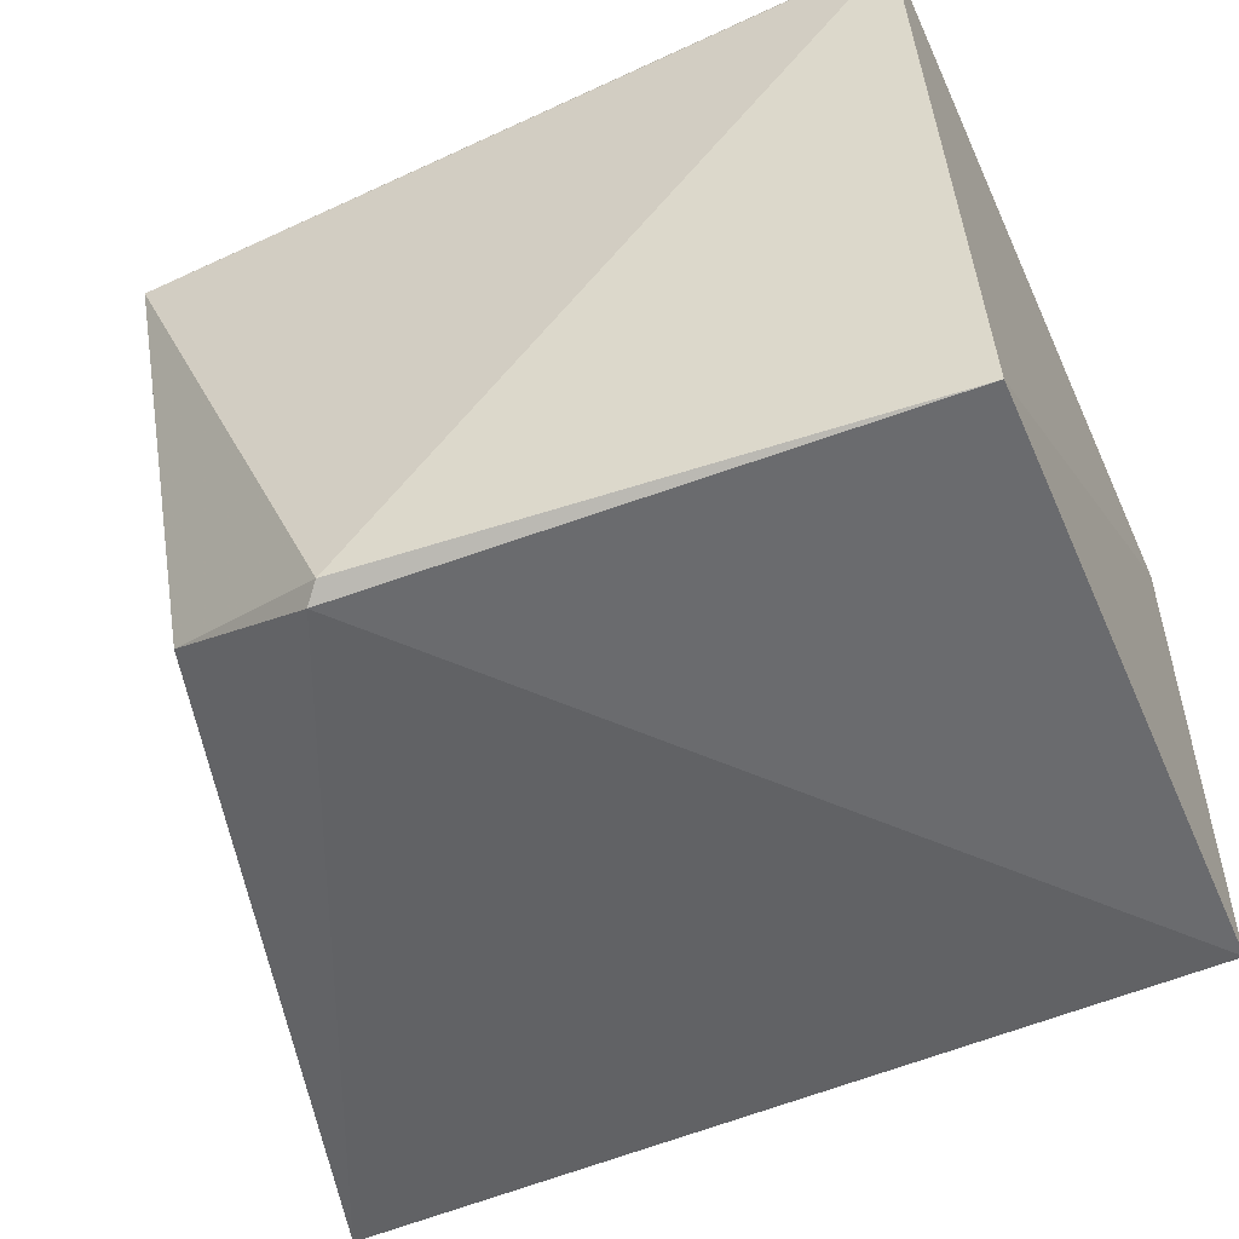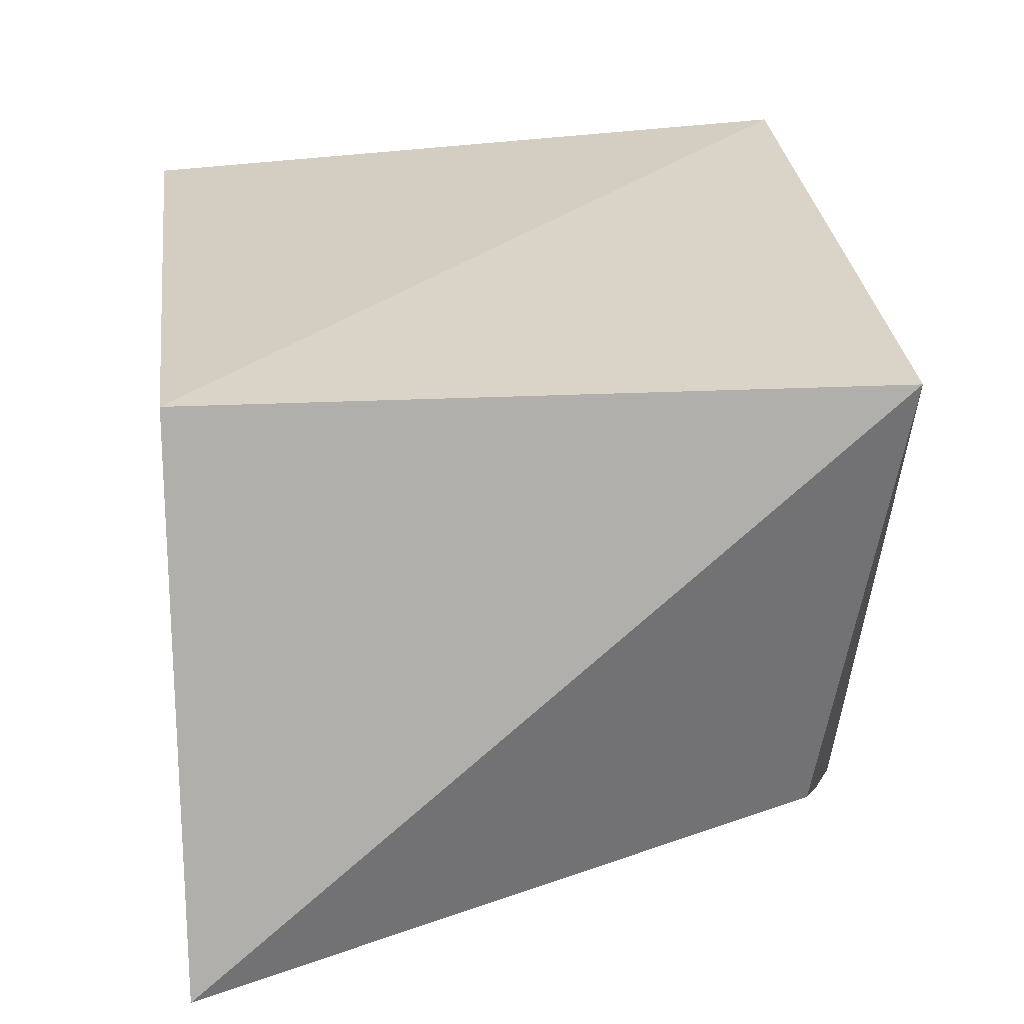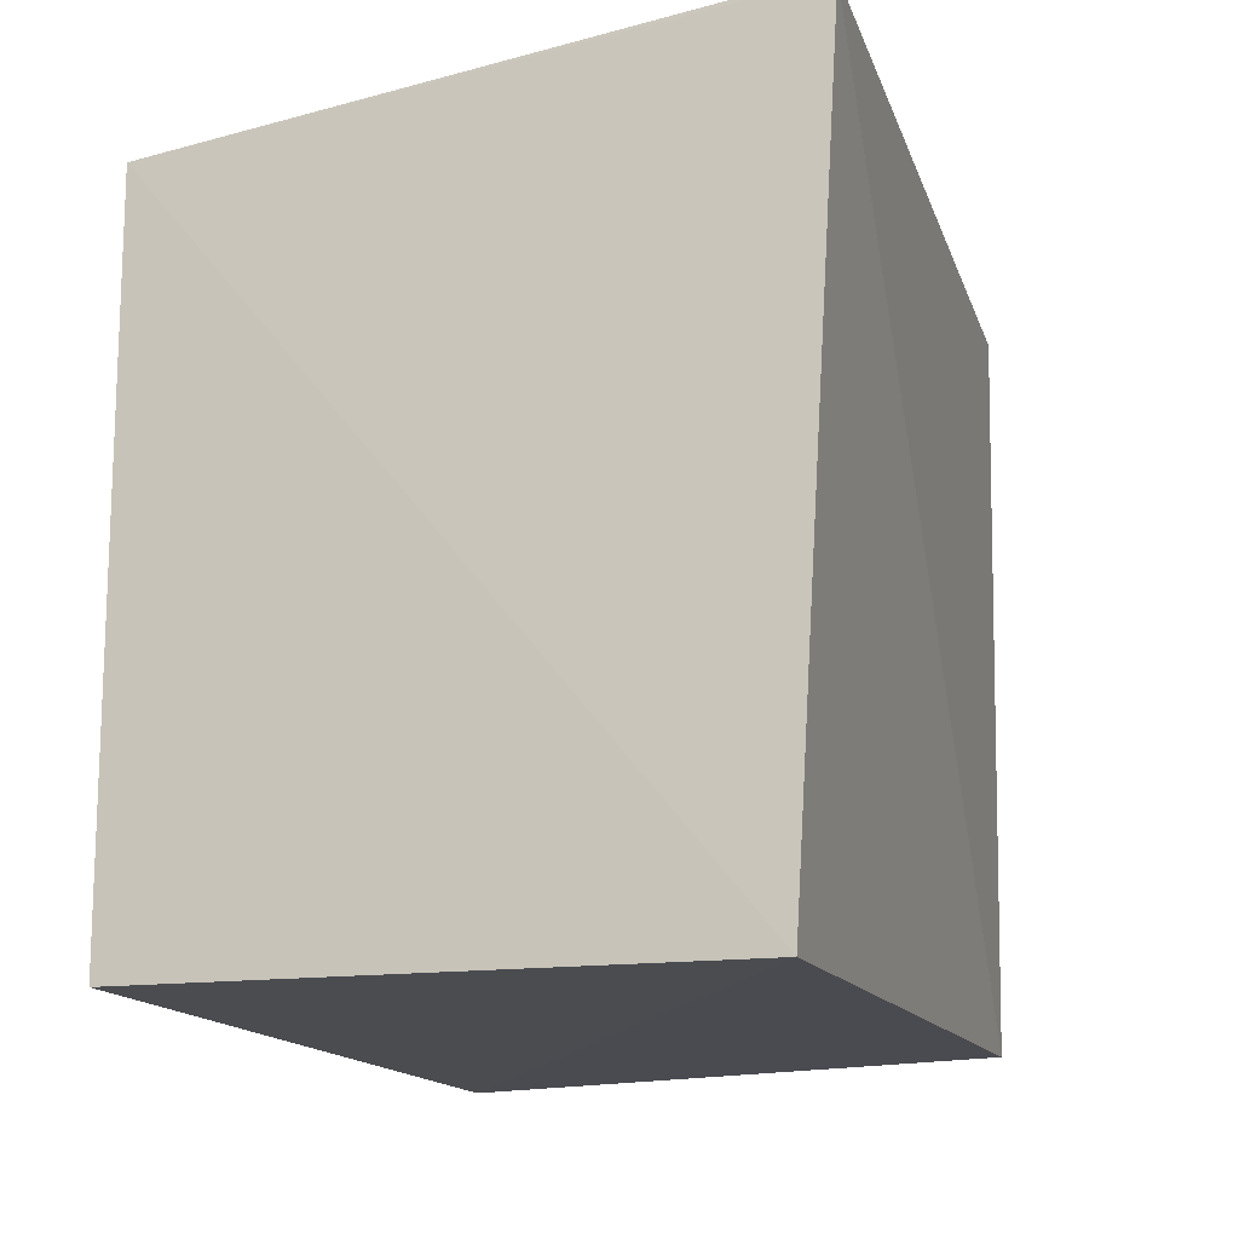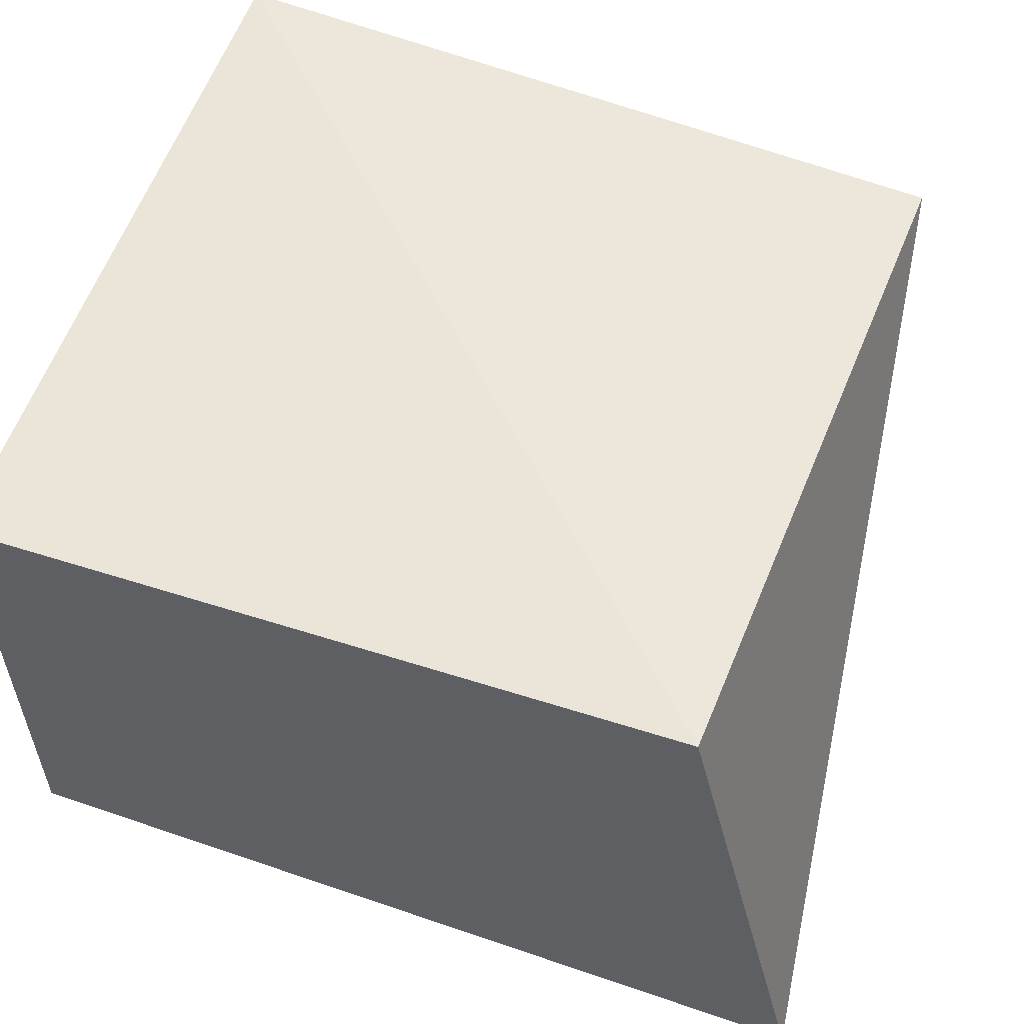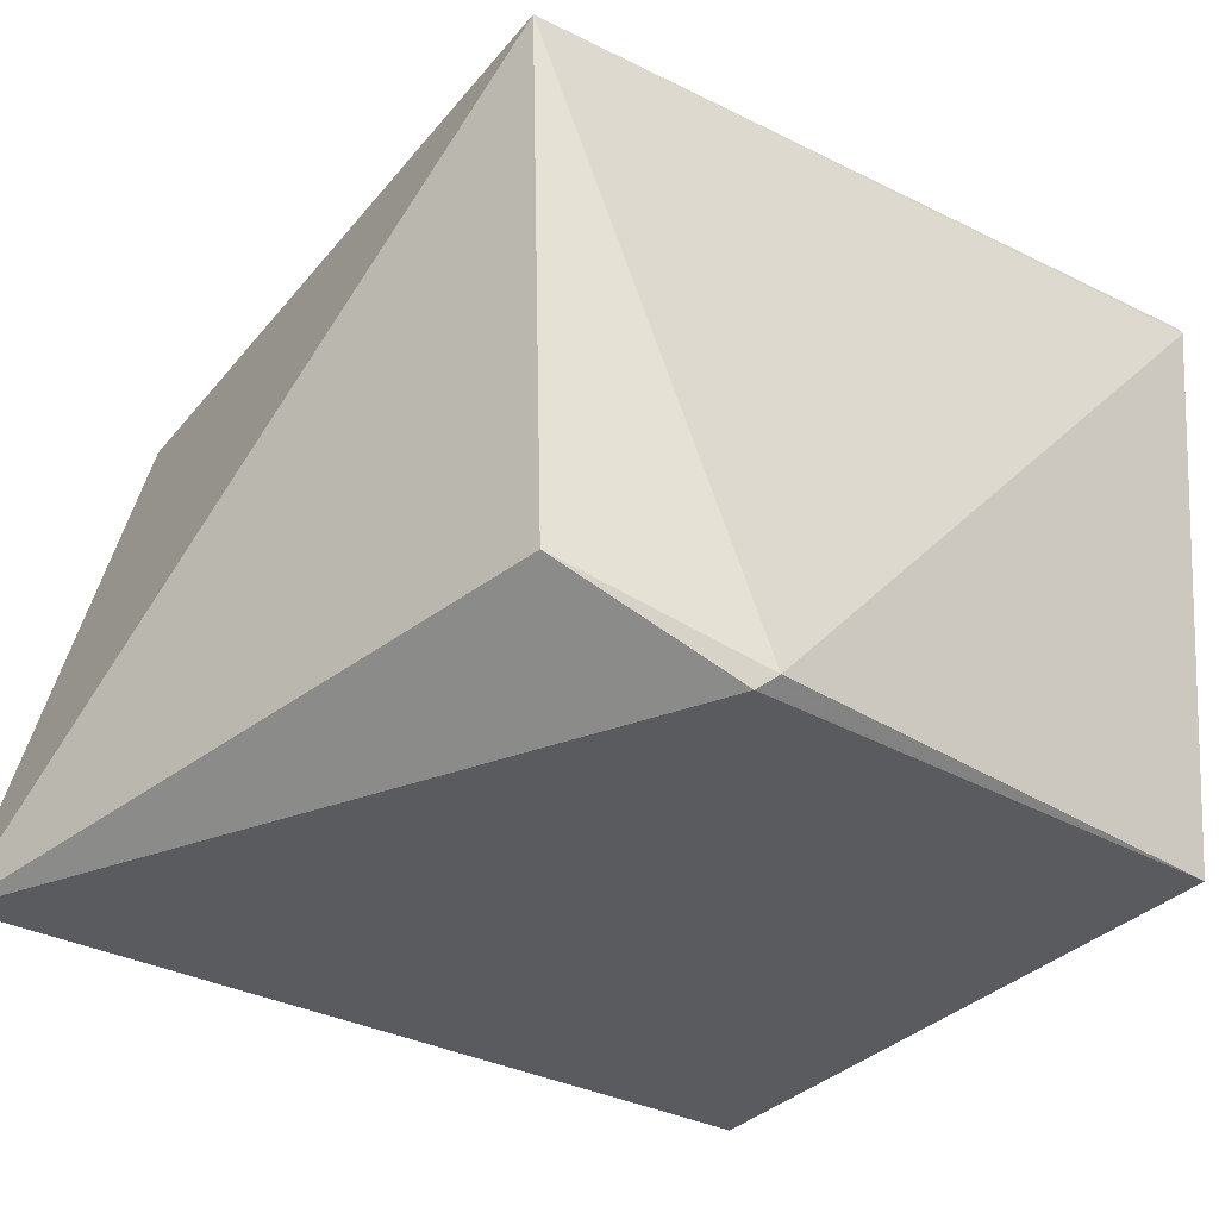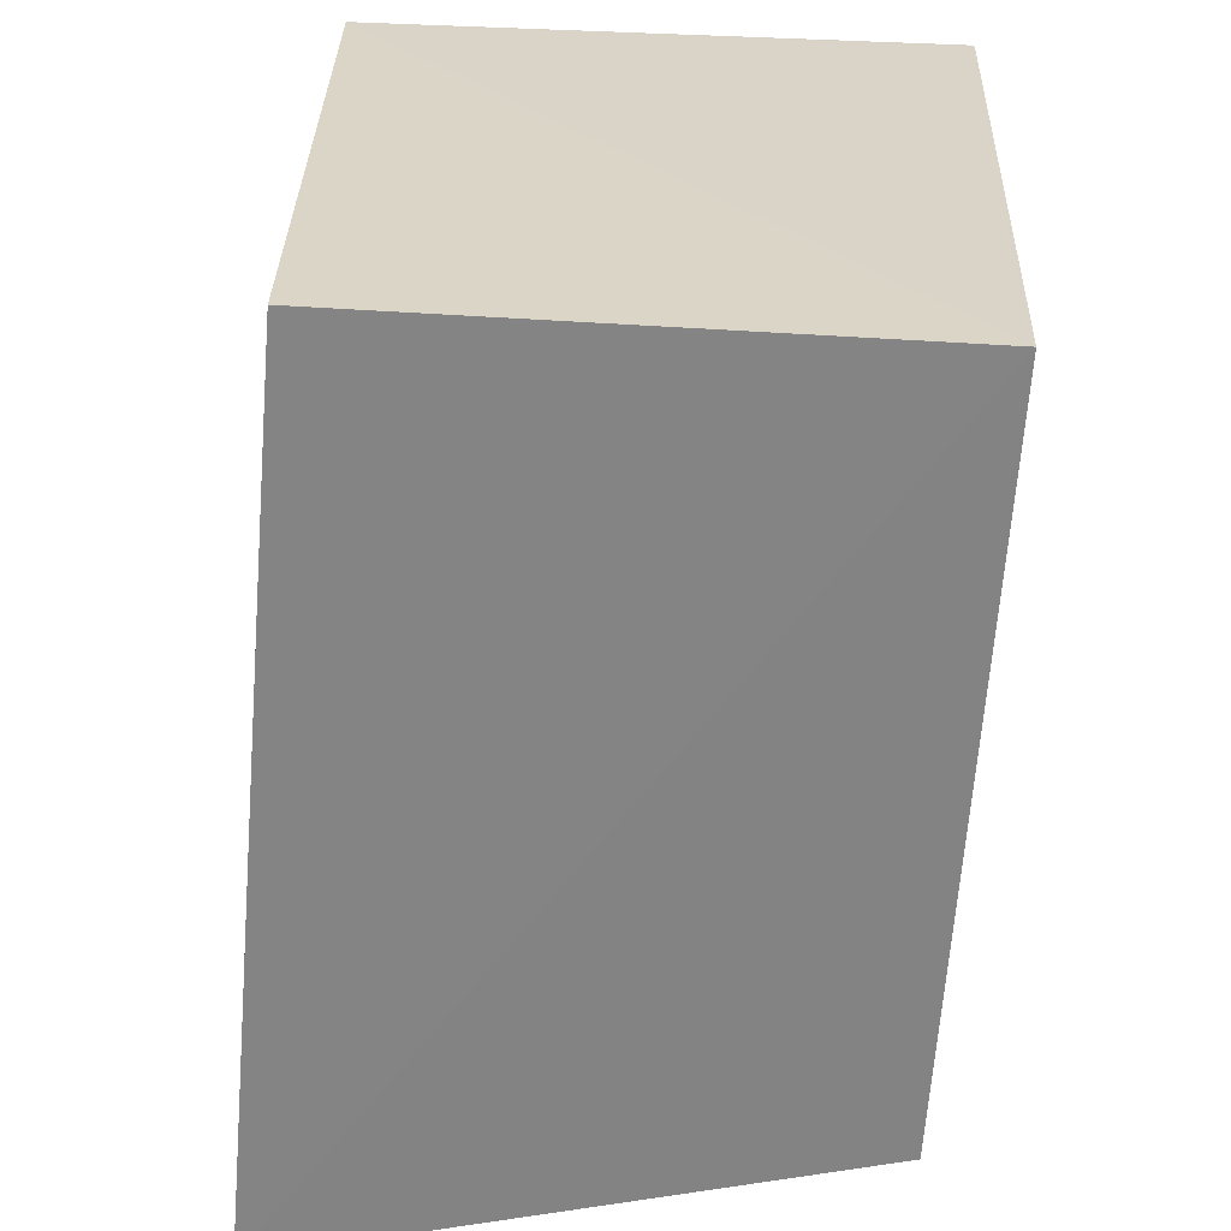
<metadata>
{"format":"obj","ext":"obj","renderer":"f3d","projection":"perspective","resolution":1024,"background":"white","views":[{"elev":-51.4,"azim":23.5,"up":"+Y"},{"elev":25.6,"azim":-97.5,"up":"+Y"},{"elev":-14.3,"azim":108.3,"up":"+Z"},{"elev":55.6,"azim":-161.4,"up":"+Y"},{"elev":-35.2,"azim":-37.4,"up":"+Y"},{"elev":-61.0,"azim":86.6,"up":"+Z"}]}
</metadata>
<code>
v 0.00499 -0.2291 0.2652
v 0.00499 -0.2291 0.007576
v 0 -0.001435 0.295
v -0.3 -0.01618 0.2848
v -0.3365 -0.2401 0.004965
v -0.2829 -0.01699 0.007576
v -0.2056 -0.2406 0.2871
v 0.00499 -0.01699 0.007576
v 0 -0.004413 0.2962
v -0.2746 -0.2085 0.2587
v -0.2112 -0.2454 0.2811
f 6 4 3
f 6 5 4
f 8 1 2
f 8 3 1
f 8 6 3
f 8 2 5
f 8 5 6
f 9 7 1
f 9 1 3
f 9 3 4
f 9 4 7
f 10 7 4
f 10 4 5
f 11 5 2
f 11 2 1
f 11 1 7
f 11 10 5
f 11 7 10

</code>
